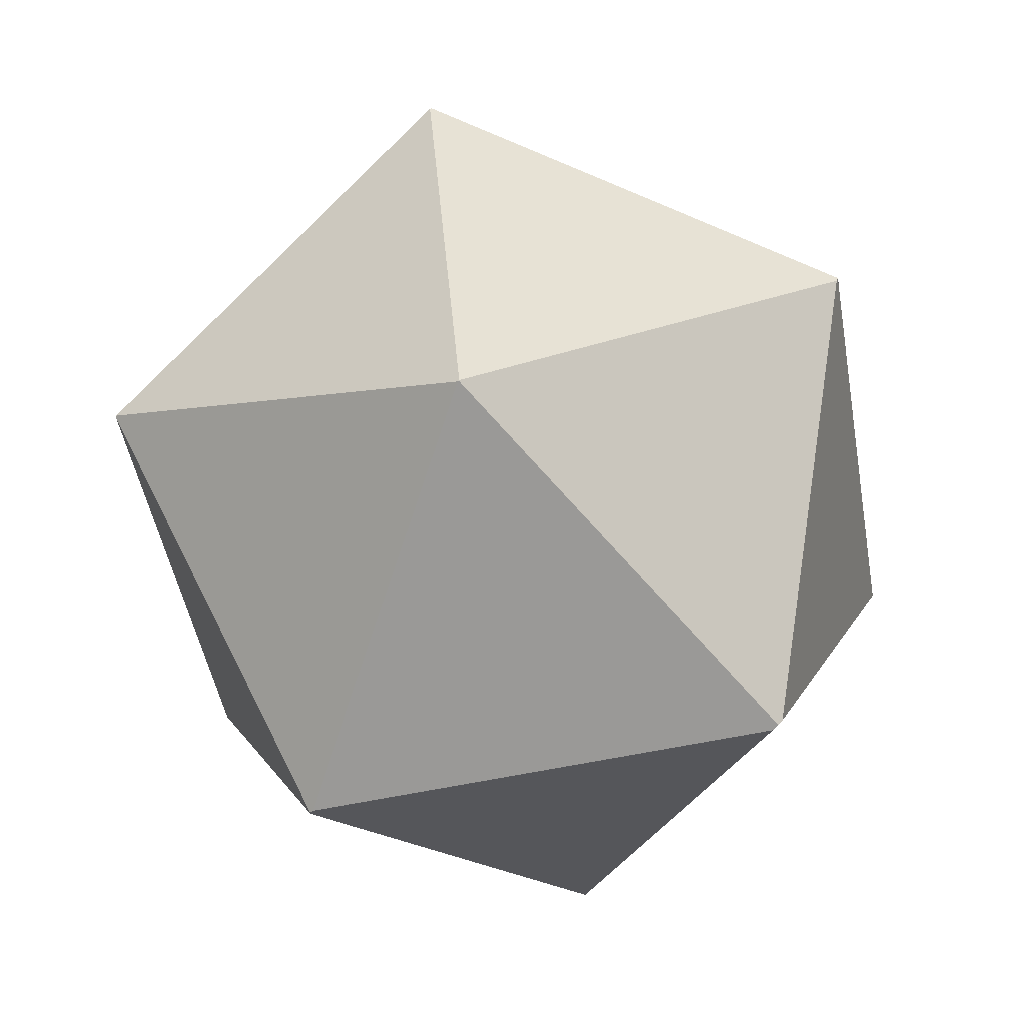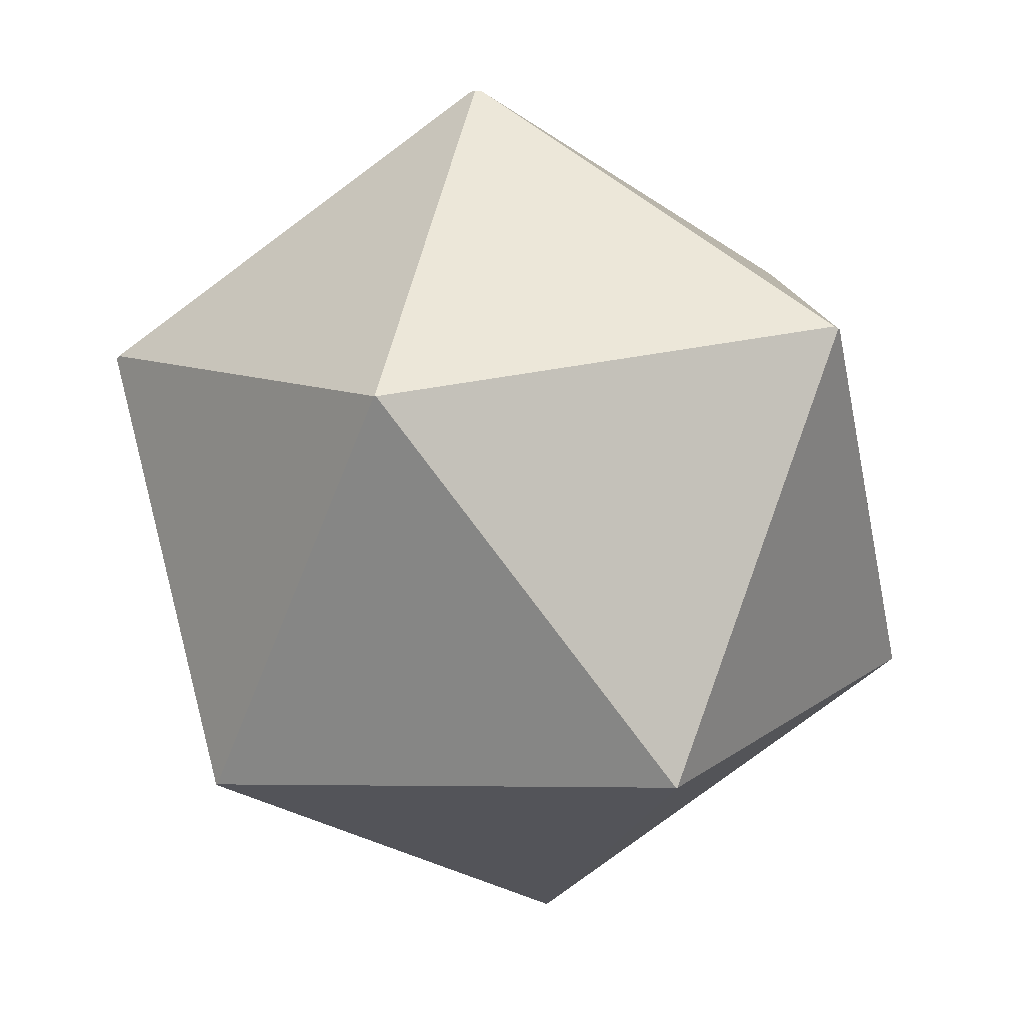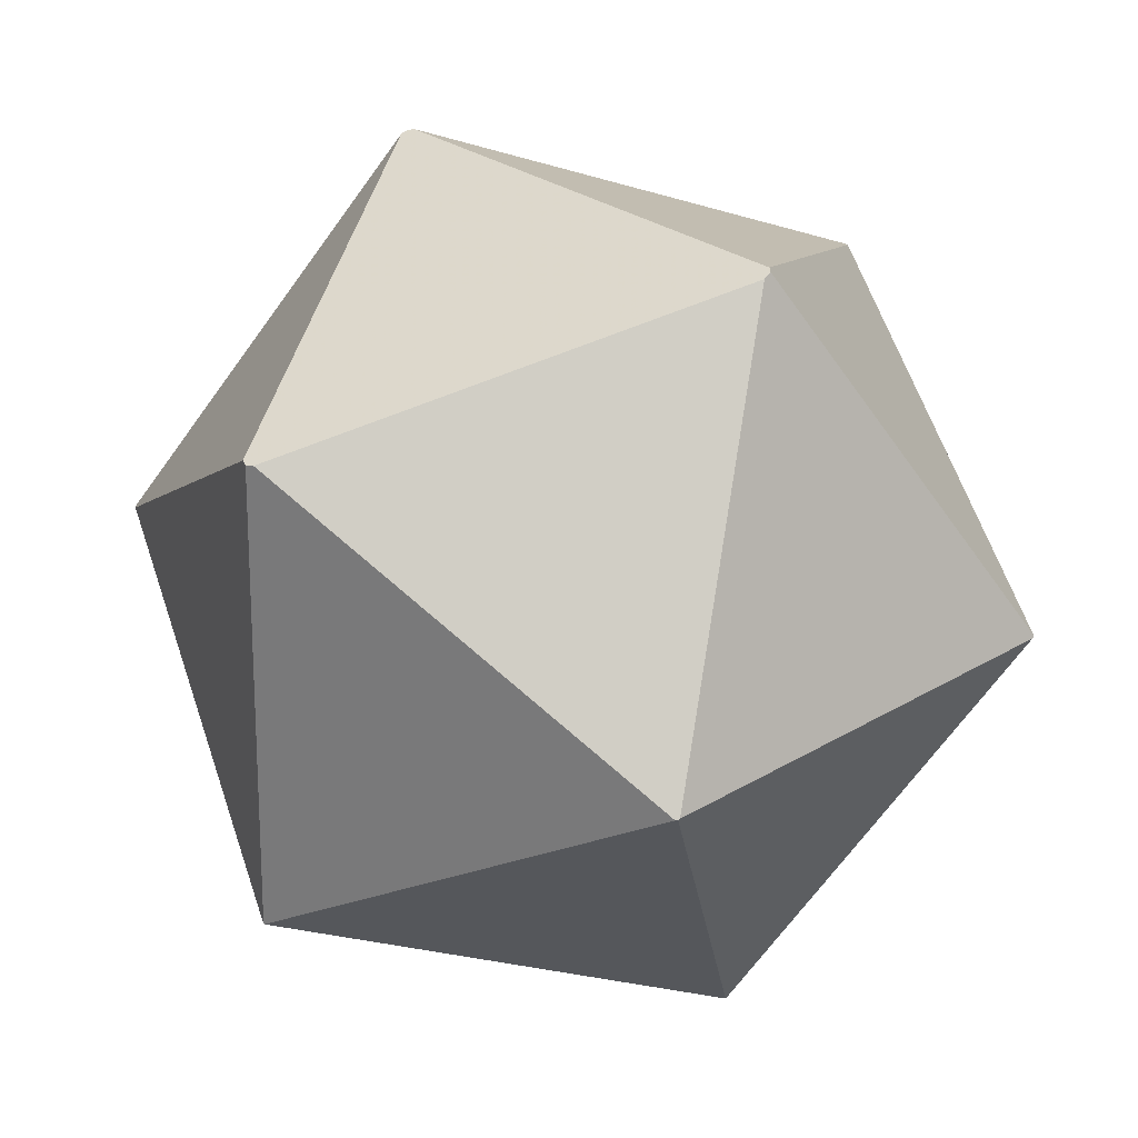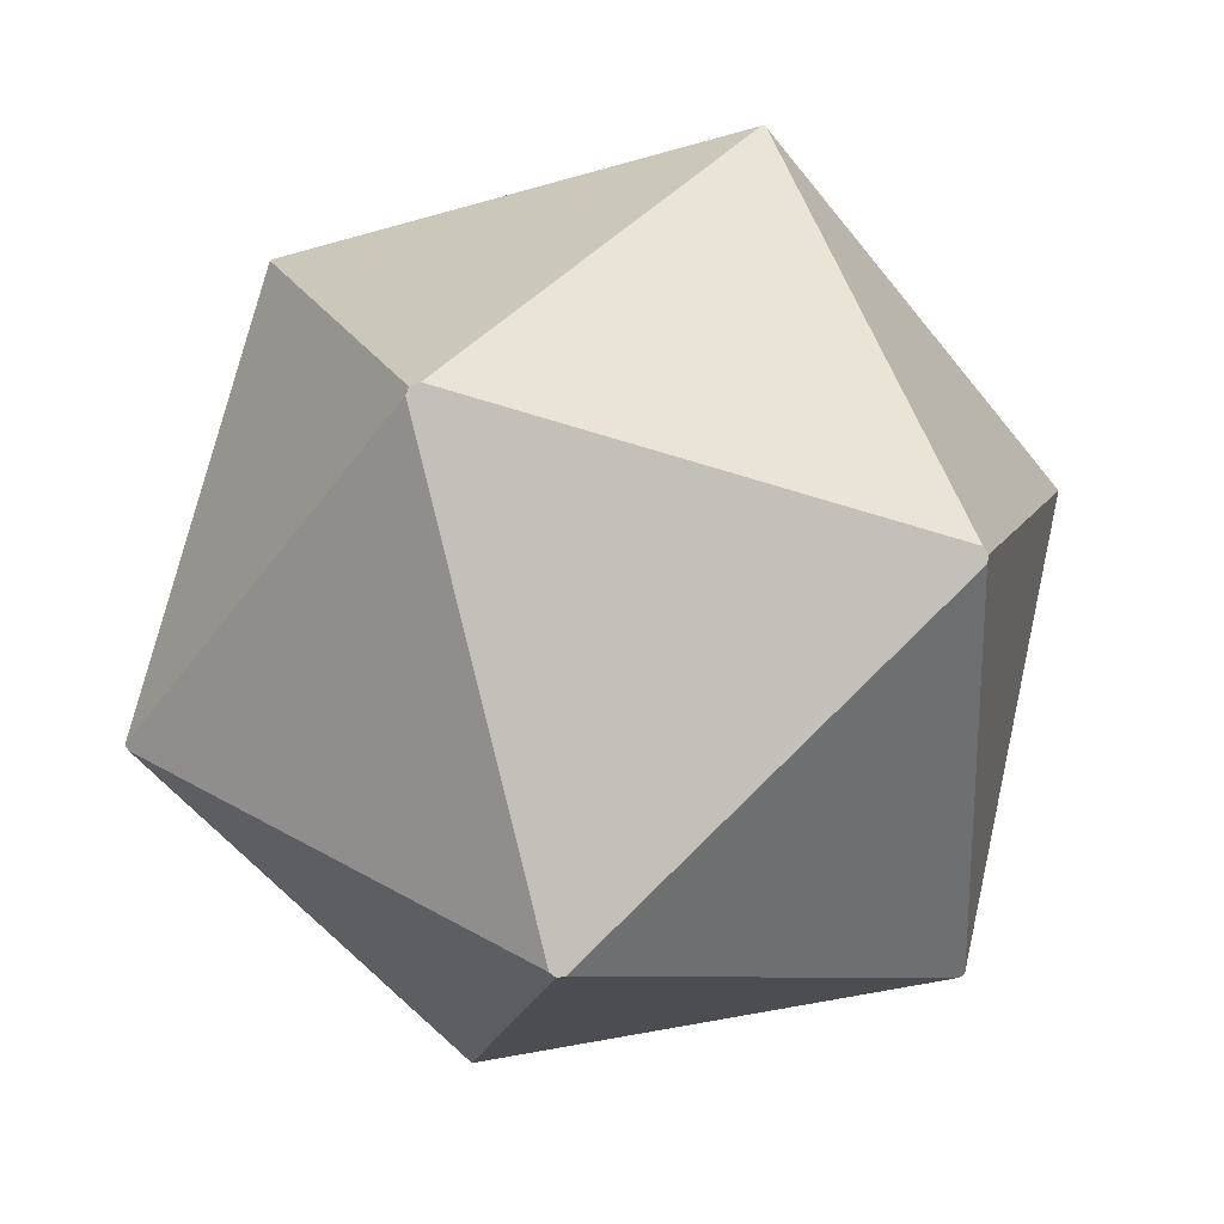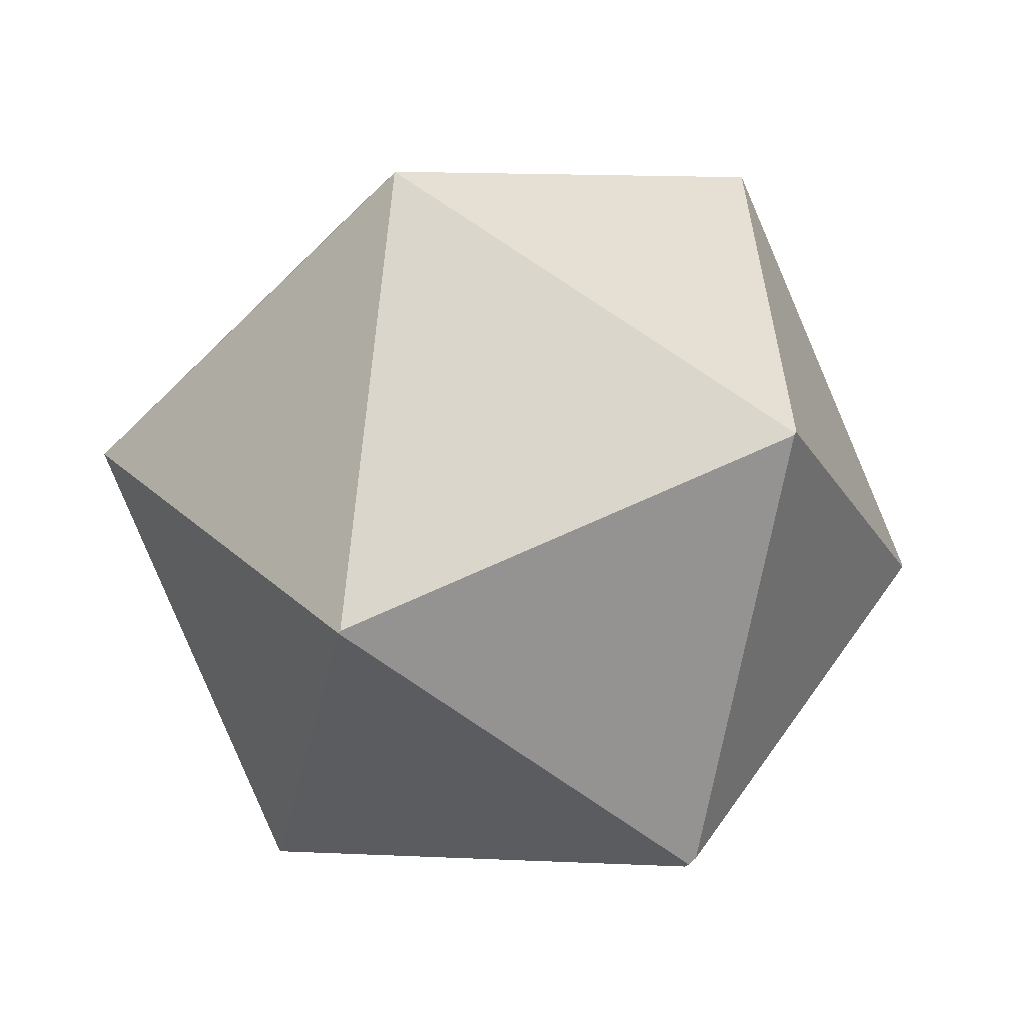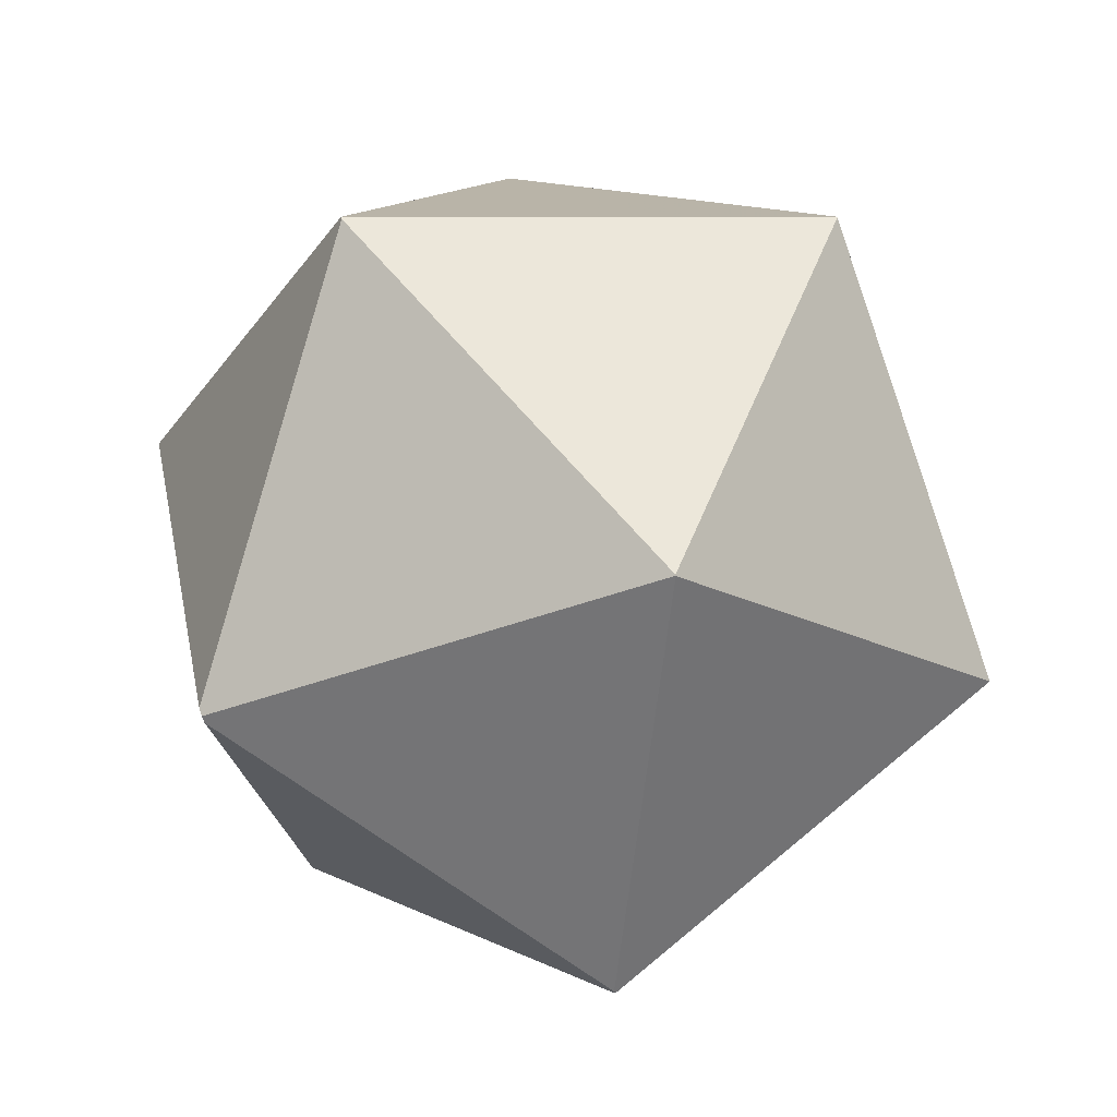
<metadata>
{"format":"obj","ext":"obj","renderer":"f3d","projection":"perspective","resolution":1024,"background":"white","views":[{"elev":-69.3,"azim":-128.1,"up":"+Y"},{"elev":-41.9,"azim":-8.4,"up":"+Z"},{"elev":55.3,"azim":140.6,"up":"+Z"},{"elev":75.5,"azim":-7.5,"up":"+Z"},{"elev":74.5,"azim":-43.8,"up":"+Y"},{"elev":12.9,"azim":88.1,"up":"+Y"}]}
</metadata>
<code>
v 9.325 -78.7 1.311
v 46.87 -52.68 8.091
v 46.68 -51.36 8.542
v 47.06 -52.01 8.303
v 9.8 -79.15 1.136
v 10.52 -79.15 1.097
v 4.072 -35.9 15.97
v 4.43 -35.33 16.14
v 5.348 -35.08 16.17
v 46.68 -51.36 8.542
v 47.06 -52.01 8.303
v 36.53 -9.154 -4.371
v 61.1 -36.13 -32.56
v 61.14 -36.22 -32.57
v -9.336 -36.85 -56.99
v -9.241 -37.01 -57.05
v 32.69 -53.46 -64.74
v 27.66 -10.06 -49.91
v 32.82 -53.43 -64.73
v 27.58 -9.989 -49.88
v -9.325 -36.81 -56.98
v 27.51 -9.988 -49.88
v -23.51 -53.16 -15.99
v -23.72 -52.66 -15.96
v -9.336 -36.85 -56.99
v 1.089 -79.76 -44.15
v -9.241 -37.01 -57.05
v 1.089 -79.76 -44.15
v 32.69 -53.46 -64.74
v -9.241 -37.01 -57.05
v 1.154 -79.81 -44.15
v 1.257 -79.81 -44.18
v 46.68 -51.36 8.542
v 36.53 -9.154 -4.371
v 36.35 -8.998 -4.372
v 5.348 -35.08 16.17
v 36.15 -8.996 -4.305
v 46.87 -52.68 8.091
v 45.02 -79.32 -28.53
v 44.82 -79.55 -28.69
v 10.52 -79.15 1.097
v 44.43 -79.73 -28.61
v 46.87 -52.68 8.091
v 45.02 -79.32 -28.53
v 61.13 -36.25 -32.59
v 61.14 -36.22 -32.57
v 47.06 -52.01 8.303
v -9.325 -36.81 -56.98
v 27.51 -9.988 -49.88
v -7.205 -9.304 -19.98
v -7.474 -9.427 -19.93
v -23.51 -53.16 -15.99
v 9.325 -78.7 1.311
v 1.089 -79.76 -44.15
v 1.154 -79.81 -44.15
v 9.8 -79.15 1.136
v 32.82 -53.43 -64.73
v 27.66 -10.06 -49.91
v 32.83 -53.43 -64.72
v 61.13 -36.25 -32.59
v 61.14 -36.22 -32.57
v 61.1 -36.13 -32.56
v -23.51 -53.16 -15.99
v -23.72 -52.66 -15.96
v 9.325 -78.7 1.311
v 4.072 -35.9 15.97
v -23.7 -52.57 -15.9
v 27.66 -10.06 -49.91
v 61.1 -36.13 -32.56
v 36.53 -9.154 -4.371
v 27.58 -9.989 -49.88
v 36.35 -8.998 -4.372
v -23.72 -52.66 -15.96
v -9.336 -36.85 -56.99
v -9.325 -36.81 -56.98
v -23.7 -52.57 -15.9
v -7.481 -9.44 -19.91
v -7.474 -9.427 -19.93
v 44.43 -79.73 -28.61
v 9.8 -79.15 1.136
v 10.52 -79.15 1.097
v 1.154 -79.81 -44.15
v 1.257 -79.81 -44.18
v 32.69 -53.46 -64.74
v 44.82 -79.55 -28.69
v 32.83 -53.43 -64.72
v 32.82 -53.43 -64.73
v 1.257 -79.81 -44.18
v 44.43 -79.73 -28.61
v 44.82 -79.55 -28.69
v 45.02 -79.32 -28.53
v 61.13 -36.25 -32.59
v 32.83 -53.43 -64.72
v 36.35 -8.998 -4.372
v 27.58 -9.989 -49.88
v 27.51 -9.988 -49.88
v 36.15 -8.996 -4.305
v -7.205 -9.304 -19.98
v -23.7 -52.57 -15.9
v 4.072 -35.9 15.97
v 4.43 -35.33 16.14
v -7.481 -9.44 -19.91
v 5.348 -35.08 16.17
v 36.15 -8.996 -4.305
v -7.205 -9.304 -19.98
v -7.474 -9.427 -19.93
v -7.481 -9.44 -19.91
v 4.43 -35.33 16.14
f 30 28 31 32 29
f 1 5 6 2 4 3 9 8 7
f 12 10 11 14 13
f 15 16 17 19 18 20 22 21
f 23 26 27 25 24
f 33 34 35 37 36
f 38 39 40 42 41
f 44 45 46 47 43
f 49 48 51 50
f 54 52 53 56 55
f 58 57 59 60 61 62
f 64 63 65 66 67
f 71 72 70 69 68
f 76 73 74 75 78 77
f 80 81 79 83 82
f 85 86 87 84 88 89
f 93 92 91 90
f 95 96 98 97 94
f 101 100 99 102
f 108 103 104 105 106 107

</code>
